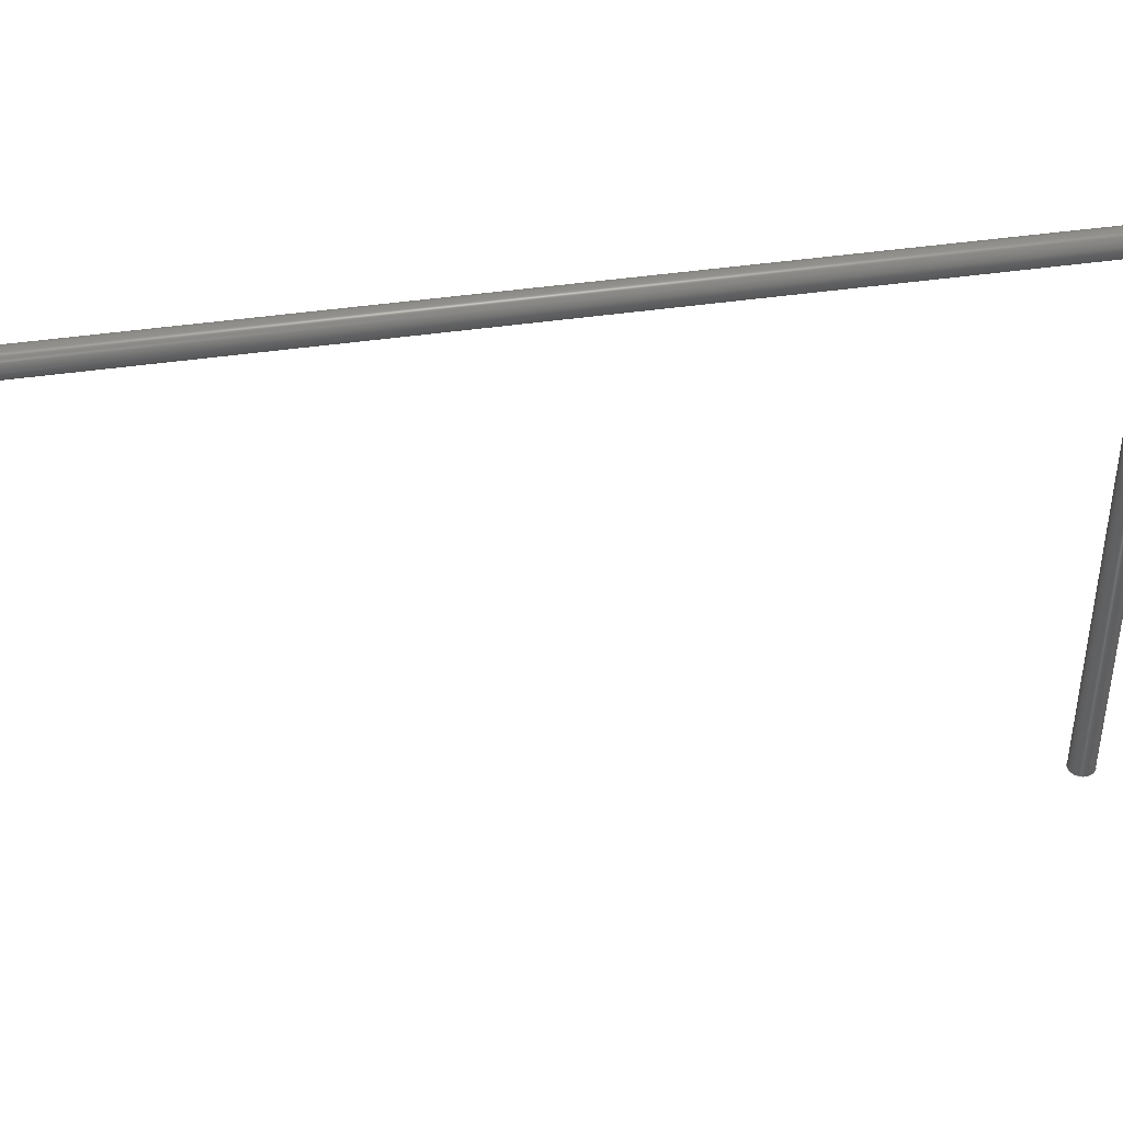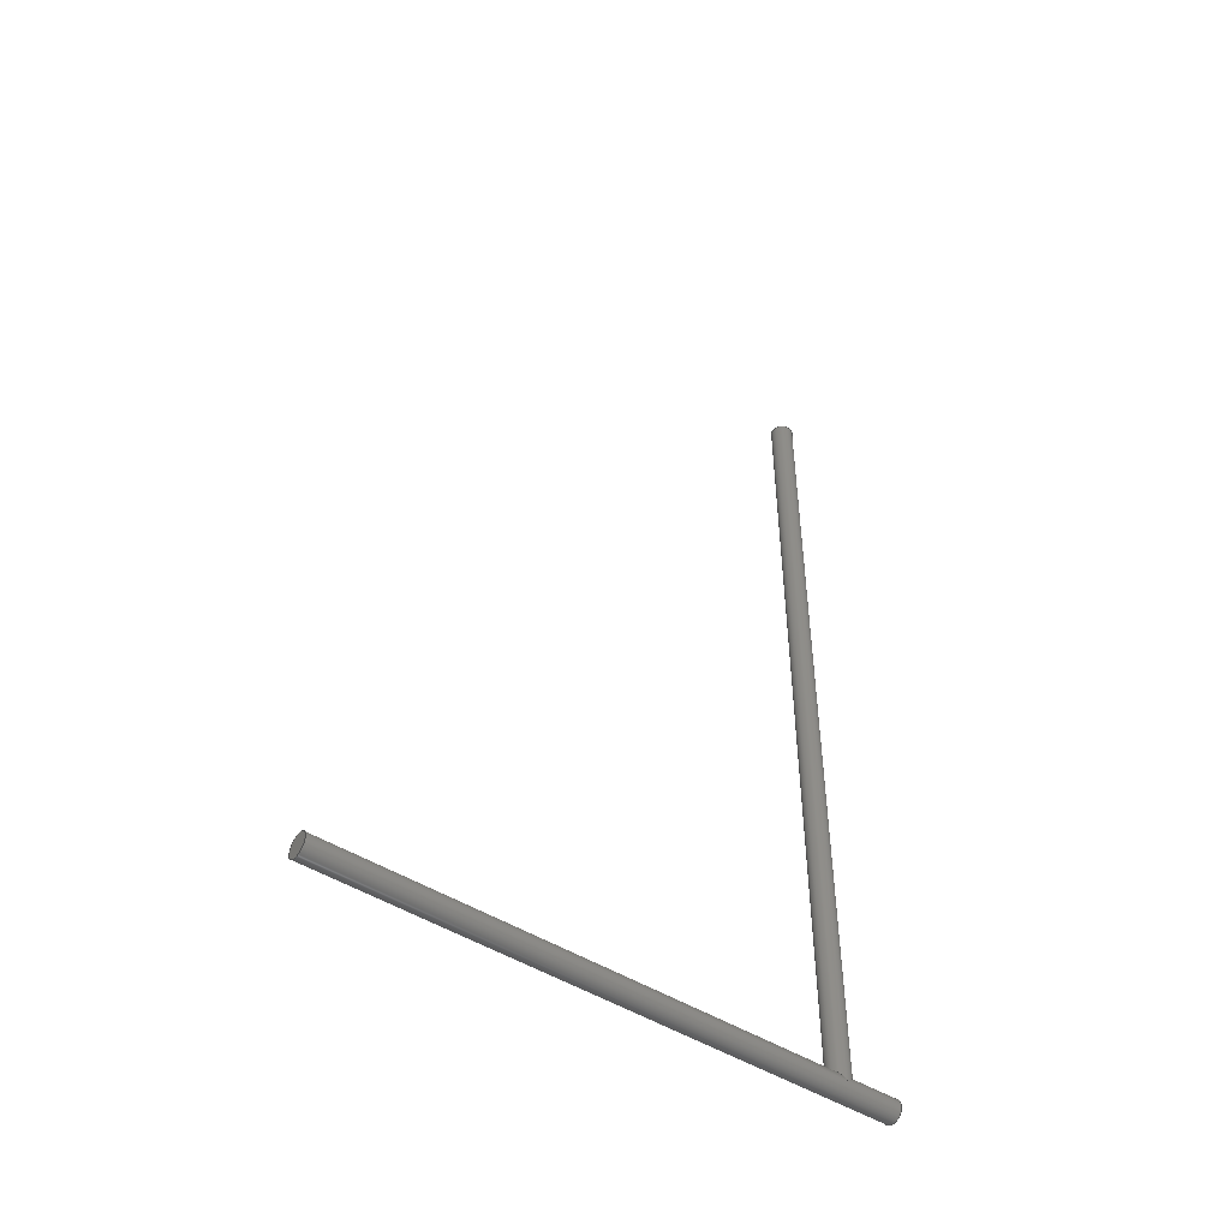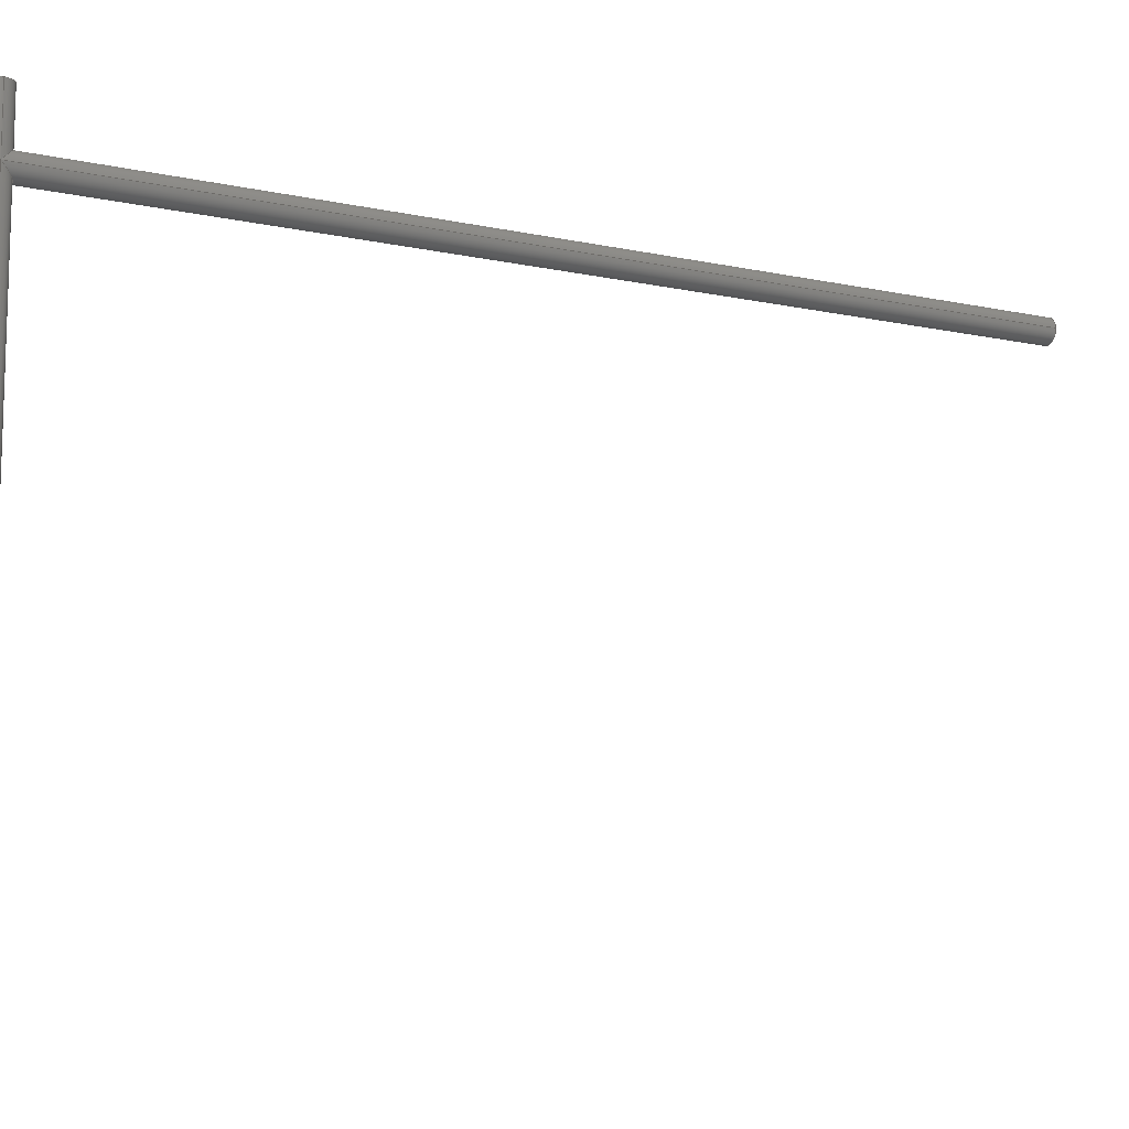
<metadata>
{"format":"step","ext":"step","renderer":"f3d","projection":"perspective","resolution":1024,"background":"white","views":[{"elev":41.6,"azim":-100.2,"up":"+Z"},{"elev":-46.7,"azim":-126.3,"up":"+Y"},{"elev":-11.1,"azim":62.1,"up":"+Z"}]}
</metadata>
<code>
ISO-10303-21;
DATA;
#1 = APPLICATION_PROTOCOL_DEFINITION('international standard',
  'automotive_design',2000,#2);
#2 = APPLICATION_CONTEXT(
  'core data for automotive mechanical design processes');
#3 = SHAPE_DEFINITION_REPRESENTATION(#4,#10);
#4 = PRODUCT_DEFINITION_SHAPE('','',#5);
#5 = PRODUCT_DEFINITION('design','',#6,#9);
#6 = PRODUCT_DEFINITION_FORMATION('','',#7);
#7 = PRODUCT('Body','Body','',(#8));
#8 = PRODUCT_CONTEXT('',#2,'mechanical');
#9 = PRODUCT_DEFINITION_CONTEXT('part definition',#2,'design');
#10 = ADVANCED_BREP_SHAPE_REPRESENTATION('',(#11,#15),#325);
#11 = AXIS2_PLACEMENT_3D('',#12,#13,#14);
#12 = CARTESIAN_POINT('',(0,0,0));
#13 = DIRECTION('',(0,0,1));
#14 = DIRECTION('',(1,0,-0));
#15 = MANIFOLD_SOLID_BREP('',#16);
#16 = CLOSED_SHELL('',(#17,#256,#260,#264,#321));
#17 = ADVANCED_FACE('',(#18,#129),#32,.T.);
#18 = FACE_BOUND('',#19,.T.);
#19 = EDGE_LOOP('',(#20,#50,#77,#78,#101,#128));
#20 = ORIENTED_EDGE('',*,*,#21,.T.);
#21 = EDGE_CURVE('',#22,#24,#26,.T.);
#22 = VERTEX_POINT('',#23);
#23 = CARTESIAN_POINT('',(2,1.088e-31,40));
#24 = VERTEX_POINT('',#25);
#25 = CARTESIAN_POINT('',(2,-4.899e-16,50));
#26 = SEAM_CURVE('',#27,(#31,#43),.PCURVE_S1);
#27 = LINE('',#28,#29);
#28 = CARTESIAN_POINT('',(2,-4.899e-16,-50));
#29 = VECTOR('',#30,1);
#30 = DIRECTION('',(0,0,1));
#31 = PCURVE('',#32,#37);
#32 = CYLINDRICAL_SURFACE('',#33,2);
#33 = AXIS2_PLACEMENT_3D('',#34,#35,#36);
#34 = CARTESIAN_POINT('',(0,0,-50));
#35 = DIRECTION('',(0,0,1));
#36 = DIRECTION('',(1,0,0));
#37 = DEFINITIONAL_REPRESENTATION('',(#38),#42);
#38 = LINE('',#39,#40);
#39 = CARTESIAN_POINT('',(6.283,0));
#40 = VECTOR('',#41,1);
#41 = DIRECTION('',(0,1));
#42 = ( GEOMETRIC_REPRESENTATION_CONTEXT(2) 
PARAMETRIC_REPRESENTATION_CONTEXT() REPRESENTATION_CONTEXT('2D SPACE',''
  ) );
#43 = PCURVE('',#32,#44);
#44 = DEFINITIONAL_REPRESENTATION('',(#45),#49);
#45 = LINE('',#46,#47);
#46 = CARTESIAN_POINT('',(4.139e-13,0));
#47 = VECTOR('',#48,1);
#48 = DIRECTION('',(0,1));
#49 = ( GEOMETRIC_REPRESENTATION_CONTEXT(2) 
PARAMETRIC_REPRESENTATION_CONTEXT() REPRESENTATION_CONTEXT('2D SPACE',''
  ) );
#50 = ORIENTED_EDGE('',*,*,#51,.F.);
#51 = EDGE_CURVE('',#24,#24,#52,.T.);
#52 = SURFACE_CURVE('',#53,(#58,#65),.PCURVE_S1);
#53 = CIRCLE('',#54,2);
#54 = AXIS2_PLACEMENT_3D('',#55,#56,#57);
#55 = CARTESIAN_POINT('',(0,0,50));
#56 = DIRECTION('',(0,0,1));
#57 = DIRECTION('',(1,0,0));
#58 = PCURVE('',#32,#59);
#59 = DEFINITIONAL_REPRESENTATION('',(#60),#64);
#60 = LINE('',#61,#62);
#61 = CARTESIAN_POINT('',(0,100));
#62 = VECTOR('',#63,1);
#63 = DIRECTION('',(1,0));
#64 = ( GEOMETRIC_REPRESENTATION_CONTEXT(2) 
PARAMETRIC_REPRESENTATION_CONTEXT() REPRESENTATION_CONTEXT('2D SPACE',''
  ) );
#65 = PCURVE('',#66,#71);
#66 = PLANE('',#67);
#67 = AXIS2_PLACEMENT_3D('',#68,#69,#70);
#68 = CARTESIAN_POINT('',(0,0,50));
#69 = DIRECTION('',(0,0,1));
#70 = DIRECTION('',(1,0,0));
#71 = DEFINITIONAL_REPRESENTATION('',(#72),#76);
#72 = CIRCLE('',#73,2);
#73 = AXIS2_PLACEMENT_2D('',#74,#75);
#74 = CARTESIAN_POINT('',(0,0));
#75 = DIRECTION('',(1,0));
#76 = ( GEOMETRIC_REPRESENTATION_CONTEXT(2) 
PARAMETRIC_REPRESENTATION_CONTEXT() REPRESENTATION_CONTEXT('2D SPACE',''
  ) );
#77 = ORIENTED_EDGE('',*,*,#21,.F.);
#78 = ORIENTED_EDGE('',*,*,#79,.F.);
#79 = EDGE_CURVE('',#80,#22,#82,.T.);
#80 = VERTEX_POINT('',#81);
#81 = CARTESIAN_POINT('',(2,-4.899e-16,-50));
#82 = SEAM_CURVE('',#83,(#87,#94),.PCURVE_S1);
#83 = LINE('',#84,#85);
#84 = CARTESIAN_POINT('',(2,-4.899e-16,-50));
#85 = VECTOR('',#86,1);
#86 = DIRECTION('',(0,0,1));
#87 = PCURVE('',#32,#88);
#88 = DEFINITIONAL_REPRESENTATION('',(#89),#93);
#89 = LINE('',#90,#91);
#90 = CARTESIAN_POINT('',(0,-0));
#91 = VECTOR('',#92,1);
#92 = DIRECTION('',(0,1));
#93 = ( GEOMETRIC_REPRESENTATION_CONTEXT(2) 
PARAMETRIC_REPRESENTATION_CONTEXT() REPRESENTATION_CONTEXT('2D SPACE',''
  ) );
#94 = PCURVE('',#32,#95);
#95 = DEFINITIONAL_REPRESENTATION('',(#96),#100);
#96 = LINE('',#97,#98);
#97 = CARTESIAN_POINT('',(6.283,-0));
#98 = VECTOR('',#99,1);
#99 = DIRECTION('',(0,1));
#100 = ( GEOMETRIC_REPRESENTATION_CONTEXT(2) 
PARAMETRIC_REPRESENTATION_CONTEXT() REPRESENTATION_CONTEXT('2D SPACE',''
  ) );
#101 = ORIENTED_EDGE('',*,*,#102,.T.);
#102 = EDGE_CURVE('',#80,#80,#103,.T.);
#103 = SURFACE_CURVE('',#104,(#109,#116),.PCURVE_S1);
#104 = CIRCLE('',#105,2);
#105 = AXIS2_PLACEMENT_3D('',#106,#107,#108);
#106 = CARTESIAN_POINT('',(0,0,-50));
#107 = DIRECTION('',(0,0,1));
#108 = DIRECTION('',(1,0,0));
#109 = PCURVE('',#32,#110);
#110 = DEFINITIONAL_REPRESENTATION('',(#111),#115);
#111 = LINE('',#112,#113);
#112 = CARTESIAN_POINT('',(0,0));
#113 = VECTOR('',#114,1);
#114 = DIRECTION('',(1,0));
#115 = ( GEOMETRIC_REPRESENTATION_CONTEXT(2) 
PARAMETRIC_REPRESENTATION_CONTEXT() REPRESENTATION_CONTEXT('2D SPACE',''
  ) );
#116 = PCURVE('',#117,#122);
#117 = PLANE('',#118);
#118 = AXIS2_PLACEMENT_3D('',#119,#120,#121);
#119 = CARTESIAN_POINT('',(0,0,-50));
#120 = DIRECTION('',(0,0,1));
#121 = DIRECTION('',(1,0,0));
#122 = DEFINITIONAL_REPRESENTATION('',(#123),#127);
#123 = CIRCLE('',#124,2);
#124 = AXIS2_PLACEMENT_2D('',#125,#126);
#125 = CARTESIAN_POINT('',(0,0));
#126 = DIRECTION('',(1,0));
#127 = ( GEOMETRIC_REPRESENTATION_CONTEXT(2) 
PARAMETRIC_REPRESENTATION_CONTEXT() REPRESENTATION_CONTEXT('2D SPACE',''
  ) );
#128 = ORIENTED_EDGE('',*,*,#79,.T.);
#129 = FACE_BOUND('',#130,.T.);
#130 = EDGE_LOOP('',(#131,#186,#222));
#131 = ORIENTED_EDGE('',*,*,#132,.F.);
#132 = EDGE_CURVE('',#22,#133,#135,.T.);
#133 = VERTEX_POINT('',#134);
#134 = CARTESIAN_POINT('',(-2,-5.439e-32,40));
#135 = SURFACE_CURVE('',#136,(#141,#161),.PCURVE_S1);
#136 = ELLIPSE('',#137,2.828,2);
#137 = AXIS2_PLACEMENT_3D('',#138,#139,#140);
#138 = CARTESIAN_POINT('',(0,0,40));
#139 = DIRECTION('',(-0,0.7071,0.7071));
#140 = DIRECTION('',(0,-0.7071,0.7071));
#141 = PCURVE('',#32,#142);
#142 = DEFINITIONAL_REPRESENTATION('',(#143),#160);
#143 = B_SPLINE_CURVE_WITH_KNOTS('',8,(#144,#145,#146,#147,#148,#149,
    #150,#151,#152,#153,#154,#155,#156,#157,#158,#159),.UNSPECIFIED.,.F.
  ,.F.,(9,7,9),(1.571,3.142,4.712),
  .UNSPECIFIED.);
#144 = CARTESIAN_POINT('',(-3e-07,90));
#145 = CARTESIAN_POINT('',(0.1963,89.61));
#146 = CARTESIAN_POINT('',(0.3927,89.21));
#147 = CARTESIAN_POINT('',(0.589,88.84));
#148 = CARTESIAN_POINT('',(0.7854,88.52));
#149 = CARTESIAN_POINT('',(0.9817,88.26));
#150 = CARTESIAN_POINT('',(1.178,88.09));
#151 = CARTESIAN_POINT('',(1.374,88));
#152 = CARTESIAN_POINT('',(1.767,88));
#153 = CARTESIAN_POINT('',(1.963,88.09));
#154 = CARTESIAN_POINT('',(2.16,88.26));
#155 = CARTESIAN_POINT('',(2.356,88.52));
#156 = CARTESIAN_POINT('',(2.553,88.84));
#157 = CARTESIAN_POINT('',(2.749,89.21));
#158 = CARTESIAN_POINT('',(2.945,89.61));
#159 = CARTESIAN_POINT('',(3.142,90));
#160 = ( GEOMETRIC_REPRESENTATION_CONTEXT(2) 
PARAMETRIC_REPRESENTATION_CONTEXT() REPRESENTATION_CONTEXT('2D SPACE',''
  ) );
#161 = PCURVE('',#162,#167);
#162 = CYLINDRICAL_SURFACE('',#163,2);
#163 = AXIS2_PLACEMENT_3D('',#164,#165,#166);
#164 = CARTESIAN_POINT('',(0,0,40));
#165 = DIRECTION('',(0,1,-2.22e-16));
#166 = DIRECTION('',(1,0,0));
#167 = DEFINITIONAL_REPRESENTATION('',(#168),#185);
#168 = B_SPLINE_CURVE_WITH_KNOTS('',8,(#169,#170,#171,#172,#173,#174,
    #175,#176,#177,#178,#179,#180,#181,#182,#183,#184),.UNSPECIFIED.,.F.
  ,.F.,(9,7,9),(1.571,3.142,4.712),
  .UNSPECIFIED.);
#169 = CARTESIAN_POINT('',(-3e-07,-6.001e-07));
#170 = CARTESIAN_POINT('',(0.1963,0.3927));
#171 = CARTESIAN_POINT('',(0.3927,0.7854));
#172 = CARTESIAN_POINT('',(0.589,1.155));
#173 = CARTESIAN_POINT('',(0.7854,1.479));
#174 = CARTESIAN_POINT('',(0.9817,1.736));
#175 = CARTESIAN_POINT('',(1.178,1.912));
#176 = CARTESIAN_POINT('',(1.374,2));
#177 = CARTESIAN_POINT('',(1.767,2));
#178 = CARTESIAN_POINT('',(1.963,1.912));
#179 = CARTESIAN_POINT('',(2.16,1.736));
#180 = CARTESIAN_POINT('',(2.356,1.479));
#181 = CARTESIAN_POINT('',(2.553,1.155));
#182 = CARTESIAN_POINT('',(2.749,0.7854));
#183 = CARTESIAN_POINT('',(2.945,0.3927));
#184 = CARTESIAN_POINT('',(3.142,-6.001e-07));
#185 = ( GEOMETRIC_REPRESENTATION_CONTEXT(2) 
PARAMETRIC_REPRESENTATION_CONTEXT() REPRESENTATION_CONTEXT('2D SPACE',''
  ) );
#186 = ORIENTED_EDGE('',*,*,#187,.T.);
#187 = EDGE_CURVE('',#22,#188,#190,.T.);
#188 = VERTEX_POINT('',#189);
#189 = CARTESIAN_POINT('',(2.449e-16,2,42));
#190 = SURFACE_CURVE('',#191,(#196,#209),.PCURVE_S1);
#191 = ELLIPSE('',#192,2.828,2);
#192 = AXIS2_PLACEMENT_3D('',#193,#194,#195);
#193 = CARTESIAN_POINT('',(0,0,40));
#194 = DIRECTION('',(0,-0.7071,0.7071));
#195 = DIRECTION('',(0,0.7071,0.7071));
#196 = PCURVE('',#32,#197);
#197 = DEFINITIONAL_REPRESENTATION('',(#198),#208);
#198 = B_SPLINE_CURVE_WITH_KNOTS('',8,(#199,#200,#201,#202,#203,#204,
    #205,#206,#207),.UNSPECIFIED.,.F.,.F.,(9,9),(4.712,
    6.283),.PIECEWISE_BEZIER_KNOTS.);
#199 = CARTESIAN_POINT('',(-3e-07,90));
#200 = CARTESIAN_POINT('',(0.1963,90.39));
#201 = CARTESIAN_POINT('',(0.3927,90.79));
#202 = CARTESIAN_POINT('',(0.589,91.16));
#203 = CARTESIAN_POINT('',(0.7854,91.48));
#204 = CARTESIAN_POINT('',(0.9817,91.74));
#205 = CARTESIAN_POINT('',(1.178,91.91));
#206 = CARTESIAN_POINT('',(1.374,92));
#207 = CARTESIAN_POINT('',(1.571,92));
#208 = ( GEOMETRIC_REPRESENTATION_CONTEXT(2) 
PARAMETRIC_REPRESENTATION_CONTEXT() REPRESENTATION_CONTEXT('2D SPACE',''
  ) );
#209 = PCURVE('',#162,#210);
#210 = DEFINITIONAL_REPRESENTATION('',(#211),#221);
#211 = B_SPLINE_CURVE_WITH_KNOTS('',8,(#212,#213,#214,#215,#216,#217,
    #218,#219,#220),.UNSPECIFIED.,.F.,.F.,(9,9),(4.712,
    6.283),.PIECEWISE_BEZIER_KNOTS.);
#212 = CARTESIAN_POINT('',(6.283,-6.001e-07));
#213 = CARTESIAN_POINT('',(6.087,0.3927));
#214 = CARTESIAN_POINT('',(5.89,0.7854));
#215 = CARTESIAN_POINT('',(5.694,1.155));
#216 = CARTESIAN_POINT('',(5.498,1.479));
#217 = CARTESIAN_POINT('',(5.301,1.736));
#218 = CARTESIAN_POINT('',(5.105,1.912));
#219 = CARTESIAN_POINT('',(4.909,2));
#220 = CARTESIAN_POINT('',(4.712,2));
#221 = ( GEOMETRIC_REPRESENTATION_CONTEXT(2) 
PARAMETRIC_REPRESENTATION_CONTEXT() REPRESENTATION_CONTEXT('2D SPACE',''
  ) );
#222 = ORIENTED_EDGE('',*,*,#223,.T.);
#223 = EDGE_CURVE('',#188,#133,#224,.T.);
#224 = SURFACE_CURVE('',#225,(#230,#243),.PCURVE_S1);
#225 = ELLIPSE('',#226,2.828,2);
#226 = AXIS2_PLACEMENT_3D('',#227,#228,#229);
#227 = CARTESIAN_POINT('',(0,0,40));
#228 = DIRECTION('',(0,-0.7071,0.7071));
#229 = DIRECTION('',(0,0.7071,0.7071));
#230 = PCURVE('',#32,#231);
#231 = DEFINITIONAL_REPRESENTATION('',(#232),#242);
#232 = B_SPLINE_CURVE_WITH_KNOTS('',8,(#233,#234,#235,#236,#237,#238,
    #239,#240,#241),.UNSPECIFIED.,.F.,.F.,(9,9),(0,1.571),
  .PIECEWISE_BEZIER_KNOTS.);
#233 = CARTESIAN_POINT('',(1.571,92));
#234 = CARTESIAN_POINT('',(1.767,92));
#235 = CARTESIAN_POINT('',(1.963,91.91));
#236 = CARTESIAN_POINT('',(2.16,91.74));
#237 = CARTESIAN_POINT('',(2.356,91.48));
#238 = CARTESIAN_POINT('',(2.553,91.16));
#239 = CARTESIAN_POINT('',(2.749,90.79));
#240 = CARTESIAN_POINT('',(2.945,90.39));
#241 = CARTESIAN_POINT('',(3.142,90));
#242 = ( GEOMETRIC_REPRESENTATION_CONTEXT(2) 
PARAMETRIC_REPRESENTATION_CONTEXT() REPRESENTATION_CONTEXT('2D SPACE',''
  ) );
#243 = PCURVE('',#162,#244);
#244 = DEFINITIONAL_REPRESENTATION('',(#245),#255);
#245 = B_SPLINE_CURVE_WITH_KNOTS('',8,(#246,#247,#248,#249,#250,#251,
    #252,#253,#254),.UNSPECIFIED.,.F.,.F.,(9,9),(0,1.571),
  .PIECEWISE_BEZIER_KNOTS.);
#246 = CARTESIAN_POINT('',(4.712,2));
#247 = CARTESIAN_POINT('',(4.516,2));
#248 = CARTESIAN_POINT('',(4.32,1.912));
#249 = CARTESIAN_POINT('',(4.123,1.736));
#250 = CARTESIAN_POINT('',(3.927,1.479));
#251 = CARTESIAN_POINT('',(3.731,1.155));
#252 = CARTESIAN_POINT('',(3.534,0.7854));
#253 = CARTESIAN_POINT('',(3.338,0.3927));
#254 = CARTESIAN_POINT('',(3.142,6.514e-11));
#255 = ( GEOMETRIC_REPRESENTATION_CONTEXT(2) 
PARAMETRIC_REPRESENTATION_CONTEXT() REPRESENTATION_CONTEXT('2D SPACE',''
  ) );
#256 = ADVANCED_FACE('',(#257),#117,.F.);
#257 = FACE_BOUND('',#258,.T.);
#258 = EDGE_LOOP('',(#259));
#259 = ORIENTED_EDGE('',*,*,#102,.F.);
#260 = ADVANCED_FACE('',(#261),#66,.T.);
#261 = FACE_BOUND('',#262,.T.);
#262 = EDGE_LOOP('',(#263));
#263 = ORIENTED_EDGE('',*,*,#51,.T.);
#264 = ADVANCED_FACE('',(#265),#162,.T.);
#265 = FACE_BOUND('',#266,.T.);
#266 = EDGE_LOOP('',(#267,#290,#317,#318,#319,#320));
#267 = ORIENTED_EDGE('',*,*,#268,.T.);
#268 = EDGE_CURVE('',#22,#269,#271,.T.);
#269 = VERTEX_POINT('',#270);
#270 = CARTESIAN_POINT('',(2,150,40));
#271 = SEAM_CURVE('',#272,(#276,#283),.PCURVE_S1);
#272 = LINE('',#273,#274);
#273 = CARTESIAN_POINT('',(2,1.088e-31,40));
#274 = VECTOR('',#275,1);
#275 = DIRECTION('',(0,1,-2.22e-16));
#276 = PCURVE('',#162,#277);
#277 = DEFINITIONAL_REPRESENTATION('',(#278),#282);
#278 = LINE('',#279,#280);
#279 = CARTESIAN_POINT('',(6.283,0));
#280 = VECTOR('',#281,1);
#281 = DIRECTION('',(0,1));
#282 = ( GEOMETRIC_REPRESENTATION_CONTEXT(2) 
PARAMETRIC_REPRESENTATION_CONTEXT() REPRESENTATION_CONTEXT('2D SPACE',''
  ) );
#283 = PCURVE('',#162,#284);
#284 = DEFINITIONAL_REPRESENTATION('',(#285),#289);
#285 = LINE('',#286,#287);
#286 = CARTESIAN_POINT('',(4.139e-13,0));
#287 = VECTOR('',#288,1);
#288 = DIRECTION('',(0,1));
#289 = ( GEOMETRIC_REPRESENTATION_CONTEXT(2) 
PARAMETRIC_REPRESENTATION_CONTEXT() REPRESENTATION_CONTEXT('2D SPACE',''
  ) );
#290 = ORIENTED_EDGE('',*,*,#291,.F.);
#291 = EDGE_CURVE('',#269,#269,#292,.T.);
#292 = SURFACE_CURVE('',#293,(#298,#305),.PCURVE_S1);
#293 = CIRCLE('',#294,2);
#294 = AXIS2_PLACEMENT_3D('',#295,#296,#297);
#295 = CARTESIAN_POINT('',(0,150,40));
#296 = DIRECTION('',(0,1,-2.22e-16));
#297 = DIRECTION('',(1,0,0));
#298 = PCURVE('',#162,#299);
#299 = DEFINITIONAL_REPRESENTATION('',(#300),#304);
#300 = LINE('',#301,#302);
#301 = CARTESIAN_POINT('',(0,150));
#302 = VECTOR('',#303,1);
#303 = DIRECTION('',(1,0));
#304 = ( GEOMETRIC_REPRESENTATION_CONTEXT(2) 
PARAMETRIC_REPRESENTATION_CONTEXT() REPRESENTATION_CONTEXT('2D SPACE',''
  ) );
#305 = PCURVE('',#306,#311);
#306 = PLANE('',#307);
#307 = AXIS2_PLACEMENT_3D('',#308,#309,#310);
#308 = CARTESIAN_POINT('',(0,150,40));
#309 = DIRECTION('',(0,1,-2.22e-16));
#310 = DIRECTION('',(1,0,0));
#311 = DEFINITIONAL_REPRESENTATION('',(#312),#316);
#312 = CIRCLE('',#313,2);
#313 = AXIS2_PLACEMENT_2D('',#314,#315);
#314 = CARTESIAN_POINT('',(0,0));
#315 = DIRECTION('',(1,0));
#316 = ( GEOMETRIC_REPRESENTATION_CONTEXT(2) 
PARAMETRIC_REPRESENTATION_CONTEXT() REPRESENTATION_CONTEXT('2D SPACE',''
  ) );
#317 = ORIENTED_EDGE('',*,*,#268,.F.);
#318 = ORIENTED_EDGE('',*,*,#132,.T.);
#319 = ORIENTED_EDGE('',*,*,#223,.F.);
#320 = ORIENTED_EDGE('',*,*,#187,.F.);
#321 = ADVANCED_FACE('',(#322),#306,.T.);
#322 = FACE_BOUND('',#323,.T.);
#323 = EDGE_LOOP('',(#324));
#324 = ORIENTED_EDGE('',*,*,#291,.T.);
#325 = ( GEOMETRIC_REPRESENTATION_CONTEXT(3) 
GLOBAL_UNCERTAINTY_ASSIGNED_CONTEXT((#329)) GLOBAL_UNIT_ASSIGNED_CONTEXT
((#326,#327,#328)) REPRESENTATION_CONTEXT('Context #1',
  '3D Context with UNIT and UNCERTAINTY') );
#326 = ( LENGTH_UNIT() NAMED_UNIT(*) SI_UNIT(.MILLI.,.METRE.) );
#327 = ( NAMED_UNIT(*) PLANE_ANGLE_UNIT() SI_UNIT($,.RADIAN.) );
#328 = ( NAMED_UNIT(*) SI_UNIT($,.STERADIAN.) SOLID_ANGLE_UNIT() );
#329 = UNCERTAINTY_MEASURE_WITH_UNIT(LENGTH_MEASURE(1e-07),#326,
  'distance_accuracy_value','confusion accuracy');
#330 = PRODUCT_RELATED_PRODUCT_CATEGORY('part',$,(#7));
#331 = MECHANICAL_DESIGN_GEOMETRIC_PRESENTATION_REPRESENTATION('',(#332)
  ,#325);
#332 = STYLED_ITEM('color',(#333),#15);
#333 = PRESENTATION_STYLE_ASSIGNMENT((#334,#340));
#334 = SURFACE_STYLE_USAGE(.BOTH.,#335);
#335 = SURFACE_SIDE_STYLE('',(#336));
#336 = SURFACE_STYLE_FILL_AREA(#337);
#337 = FILL_AREA_STYLE('',(#338));
#338 = FILL_AREA_STYLE_COLOUR('',#339);
#339 = COLOUR_RGB('',0.9063,0.9063,0.9063);
#340 = CURVE_STYLE('',#341,POSITIVE_LENGTH_MEASURE(0.1),#342);
#341 = DRAUGHTING_PRE_DEFINED_CURVE_FONT('continuous');
#342 = COLOUR_RGB('',0.3459,0.3459,0.3459);
ENDSEC;
END-ISO-10303-21;

</code>
